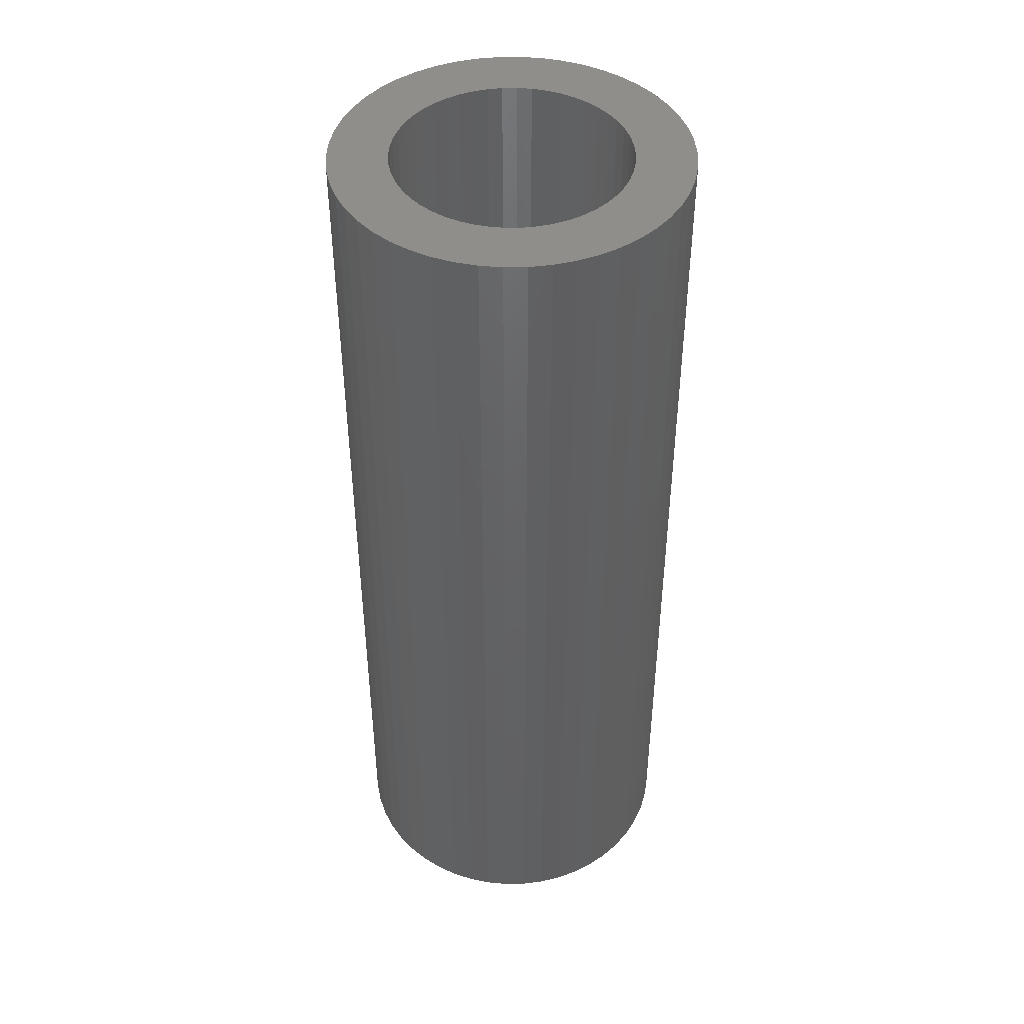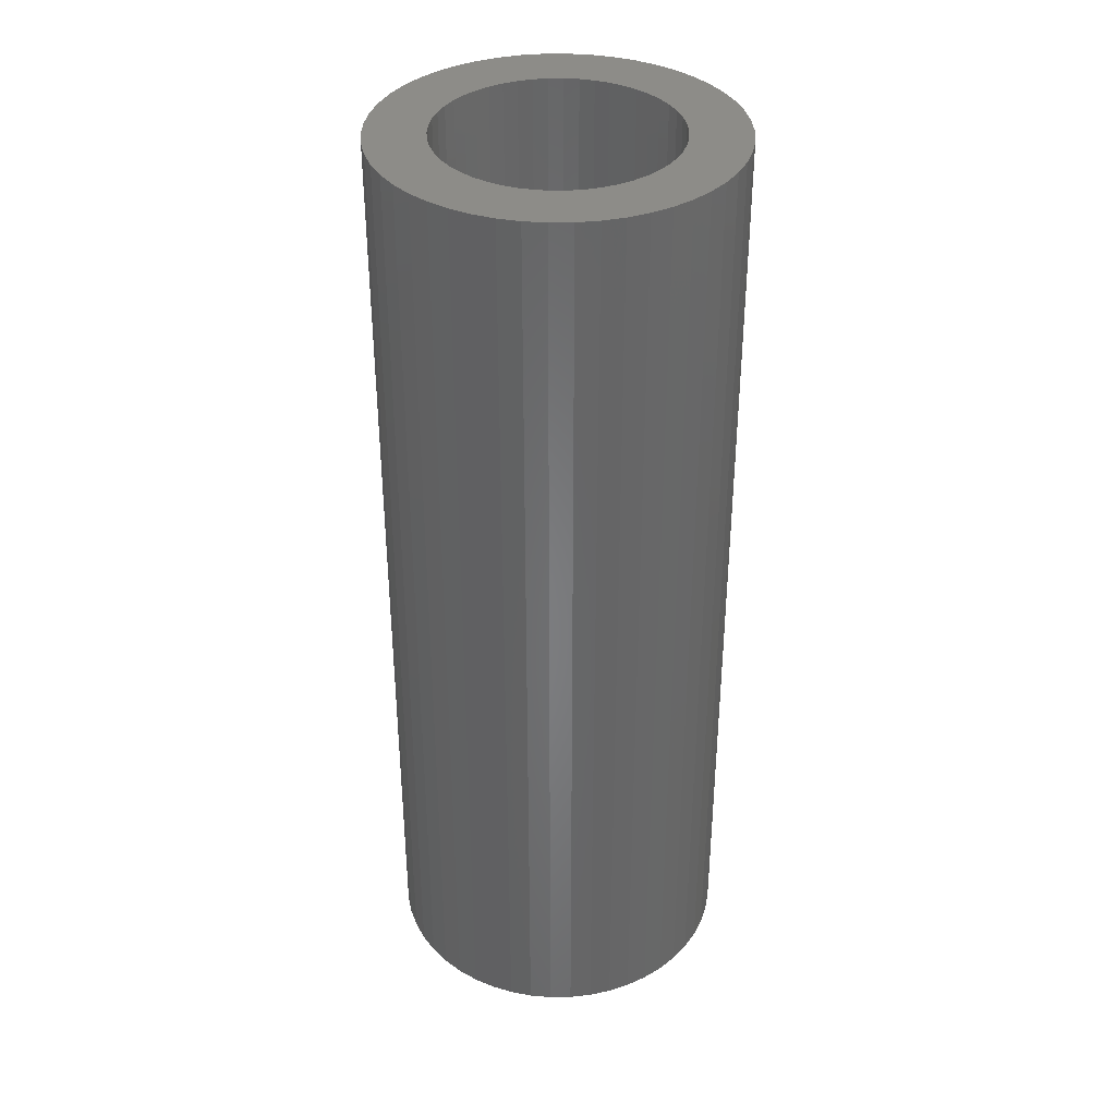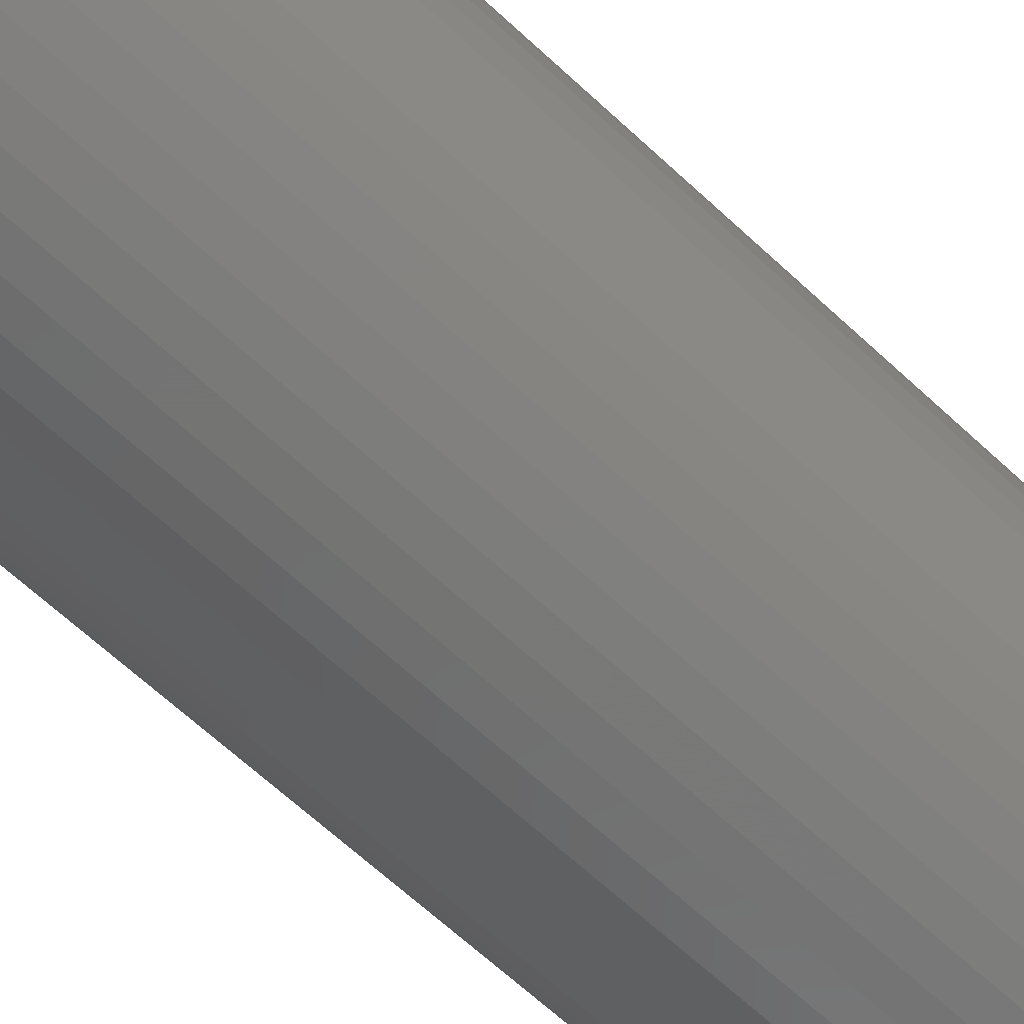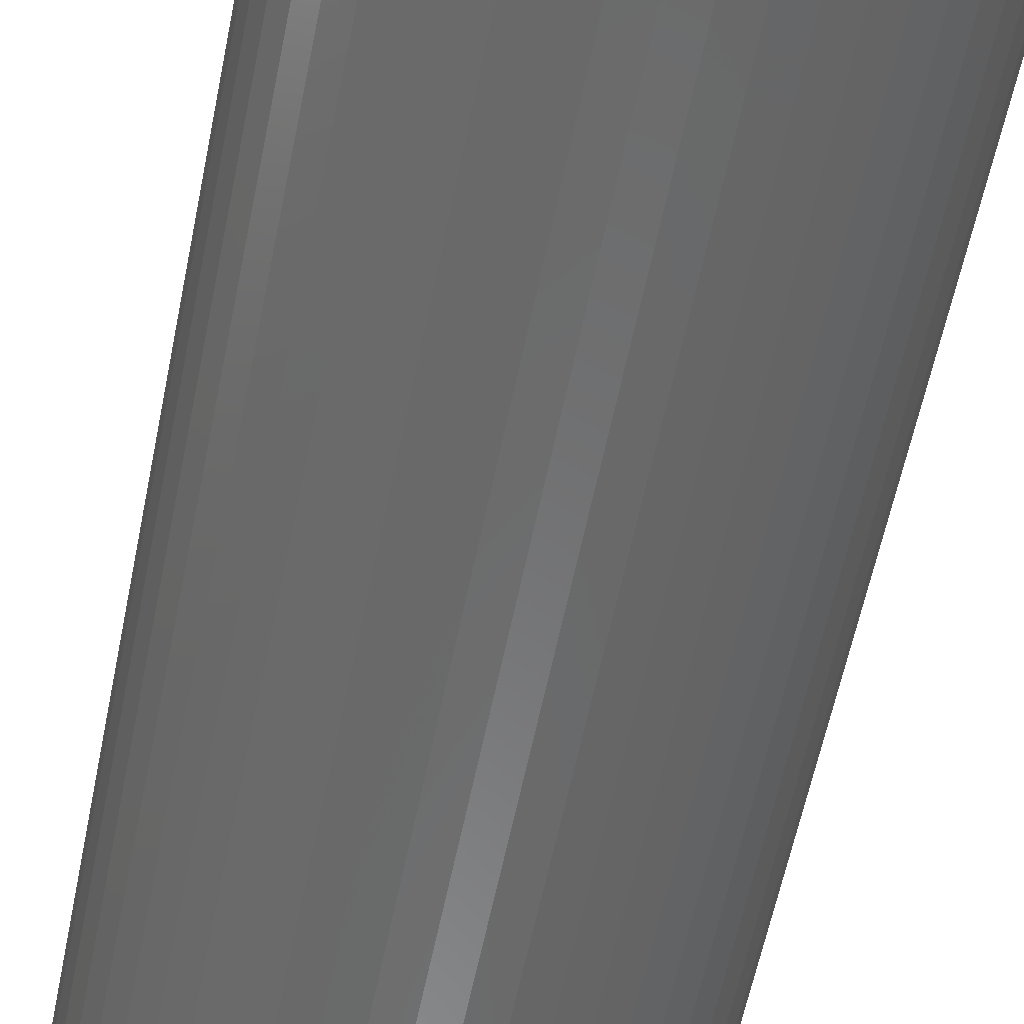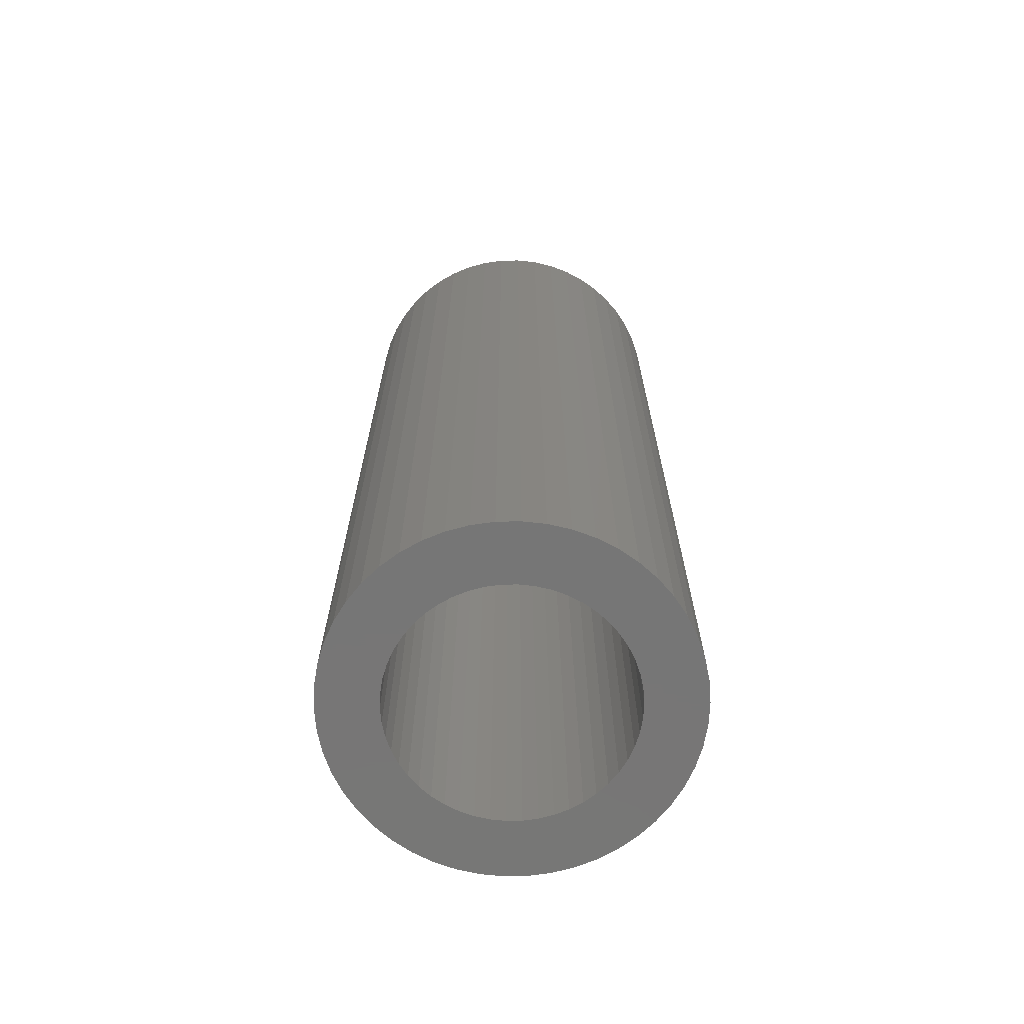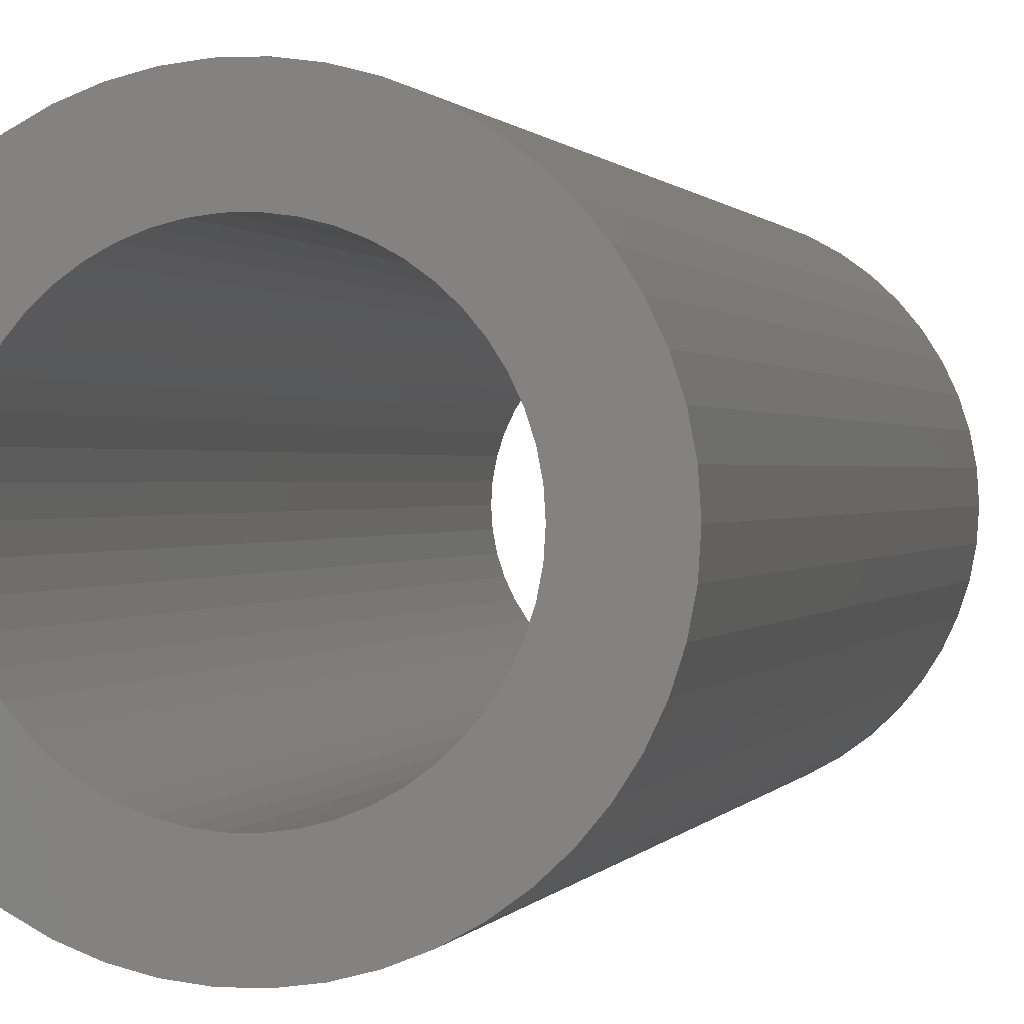
<metadata>
{"format":"stl","ext":"stl","renderer":"f3d","projection":"perspective","resolution":1024,"background":"white","views":[{"elev":44.6,"azim":-130.7,"up":"+Z"},{"elev":36.7,"azim":-65.7,"up":"+Z"},{"elev":-65.9,"azim":47.0,"up":"+Y"},{"elev":-56.8,"azim":168.9,"up":"+Y"},{"elev":-68.8,"azim":-92.6,"up":"+Z"},{"elev":0.5,"azim":-167.6,"up":"+Y"}]}
</metadata>
<code>
# stl→obj: 200 verts, 400 faces
v 15 0 40.5
v 14.88 1.88 -40.5
v 14.88 1.88 40.5
v 15 0 -40.5
v -15 0 -40.5
v -14.88 1.88 40.5
v -14.88 1.88 -40.5
v -15 0 40.5
v 0.9419 14.97 -40.5
v -0.9419 14.97 40.5
v 0.9419 14.97 40.5
v -0.9419 14.97 -40.5
v -0.9419 -14.97 -40.5
v 0.9419 -14.97 40.5
v -0.9419 -14.97 40.5
v 0.9419 -14.97 -40.5
v 10.93 10.27 -40.5
v 9.561 11.56 40.5
v 10.93 10.27 40.5
v 9.561 11.56 -40.5
v -9.561 11.56 -40.5
v -10.93 10.27 40.5
v -9.561 11.56 40.5
v -10.93 10.27 -40.5
v -4.635 14.27 -40.5
v -6.387 13.57 40.5
v -4.635 14.27 40.5
v -6.387 13.57 -40.5
v 13.95 -5.522 40.5
v 14.53 -3.73 -40.5
v 14.53 -3.73 40.5
v 13.95 -5.522 -40.5
v 13.95 5.522 40.5
v 13.14 7.226 -40.5
v 13.14 7.226 40.5
v 13.95 5.522 -40.5
v 12.14 8.817 -40.5
v 12.14 8.817 40.5
v 6.387 13.57 -40.5
v 4.635 14.27 40.5
v 6.387 13.57 40.5
v 4.635 14.27 -40.5
v 8.037 12.66 -40.5
v 8.037 12.66 40.5
v -13.95 5.522 -40.5
v -13.14 7.226 40.5
v -13.14 7.226 -40.5
v -13.95 5.522 40.5
v -14.53 3.73 -40.5
v -14.53 3.73 40.5
v -2.811 14.73 -40.5
v -2.811 14.73 40.5
v 14.53 3.73 40.5
v 14.53 3.73 -40.5
v 2.811 14.73 40.5
v 2.811 14.73 -40.5
v -12.14 8.817 40.5
v -12.14 8.817 -40.5
v 10 0 40.5
v 9.921 1.253 40.5
v 14.88 -1.88 40.5
v 9.686 2.487 40.5
v 9.921 -1.253 40.5
v 9.298 3.681 40.5
v 8.763 4.818 40.5
v 9.686 -2.487 40.5
v 8.09 5.878 40.5
v 9.298 -3.681 40.5
v 7.29 6.845 40.5
v 6.374 7.705 40.5
v 5.358 8.443 40.5
v 4.258 9.048 40.5
v 3.09 9.511 40.5
v 1.874 9.823 40.5
v 0.6279 9.98 40.5
v -0.6279 9.98 40.5
v -1.874 9.823 40.5
v -3.09 9.511 40.5
v -4.258 9.048 40.5
v -5.358 8.443 40.5
v -8.037 12.66 40.5
v -6.374 7.705 40.5
v -7.29 6.845 40.5
v -8.09 5.878 40.5
v -8.763 4.818 40.5
v -9.298 3.681 40.5
v 13.14 -7.226 40.5
v 8.763 -4.818 40.5
v 12.14 -8.817 40.5
v 8.09 -5.878 40.5
v 10.93 -10.27 40.5
v 7.29 -6.845 40.5
v 9.561 -11.56 40.5
v 6.374 -7.705 40.5
v 8.037 -12.66 40.5
v 5.358 -8.443 40.5
v 6.387 -13.57 40.5
v 4.258 -9.048 40.5
v 4.635 -14.27 40.5
v 3.09 -9.511 40.5
v 2.811 -14.73 40.5
v 1.874 -9.823 40.5
v 0.6279 -9.98 40.5
v -0.6279 -9.98 40.5
v -1.874 -9.823 40.5
v -2.811 -14.73 40.5
v -3.09 -9.511 40.5
v -4.635 -14.27 40.5
v -4.258 -9.048 40.5
v -6.387 -13.57 40.5
v -5.358 -8.443 40.5
v -8.037 -12.66 40.5
v -6.374 -7.705 40.5
v -9.561 -11.56 40.5
v -7.29 -6.845 40.5
v -10.93 -10.27 40.5
v -8.09 -5.878 40.5
v -12.14 -8.817 40.5
v -8.763 -4.818 40.5
v -13.14 -7.226 40.5
v -9.298 -3.681 40.5
v -13.95 -5.522 40.5
v -9.686 -2.487 40.5
v -14.53 -3.73 40.5
v -9.921 -1.253 40.5
v -14.88 -1.88 40.5
v -10 0 40.5
v -9.686 2.487 40.5
v -9.921 1.253 40.5
v -8.037 12.66 -40.5
v 14.88 -1.88 -40.5
v 12.14 -8.817 -40.5
v 10.93 -10.27 -40.5
v 13.14 -7.226 -40.5
v 10 0 -40.5
v 9.921 -1.253 -40.5
v 9.686 -2.487 -40.5
v 9.921 1.253 -40.5
v 9.298 -3.681 -40.5
v 8.763 -4.818 -40.5
v 9.686 2.487 -40.5
v 8.09 -5.878 -40.5
v 9.298 3.681 -40.5
v 7.29 -6.845 -40.5
v 9.561 -11.56 -40.5
v 6.374 -7.705 -40.5
v 8.037 -12.66 -40.5
v 5.358 -8.443 -40.5
v 6.387 -13.57 -40.5
v 4.258 -9.048 -40.5
v 4.635 -14.27 -40.5
v 3.09 -9.511 -40.5
v 2.811 -14.73 -40.5
v 1.874 -9.823 -40.5
v 0.6279 -9.98 -40.5
v -0.6279 -9.98 -40.5
v -1.874 -9.823 -40.5
v -2.811 -14.73 -40.5
v -3.09 -9.511 -40.5
v -4.635 -14.27 -40.5
v -4.258 -9.048 -40.5
v -6.387 -13.57 -40.5
v -5.358 -8.443 -40.5
v -8.037 -12.66 -40.5
v -6.374 -7.705 -40.5
v -9.561 -11.56 -40.5
v -7.29 -6.845 -40.5
v -10.93 -10.27 -40.5
v -8.09 -5.878 -40.5
v -12.14 -8.817 -40.5
v -8.763 -4.818 -40.5
v -13.14 -7.226 -40.5
v -9.298 -3.681 -40.5
v -13.95 -5.522 -40.5
v 8.763 4.818 -40.5
v 8.09 5.878 -40.5
v 7.29 6.845 -40.5
v 6.374 7.705 -40.5
v 5.358 8.443 -40.5
v 4.258 9.048 -40.5
v 3.09 9.511 -40.5
v 1.874 9.823 -40.5
v 0.6279 9.98 -40.5
v -0.6279 9.98 -40.5
v -1.874 9.823 -40.5
v -3.09 9.511 -40.5
v -4.258 9.048 -40.5
v -5.358 8.443 -40.5
v -6.374 7.705 -40.5
v -7.29 6.845 -40.5
v -8.09 5.878 -40.5
v -8.763 4.818 -40.5
v -9.298 3.681 -40.5
v -9.686 2.487 -40.5
v -9.921 1.253 -40.5
v -10 0 -40.5
v -9.686 -2.487 -40.5
v -14.53 -3.73 -40.5
v -9.921 -1.253 -40.5
v -14.88 -1.88 -40.5
f 1 2 3
f 2 1 4
f 5 6 7
f 6 5 8
f 9 10 11
f 10 9 12
f 13 14 15
f 14 13 16
f 17 18 19
f 18 17 20
f 21 22 23
f 22 21 24
f 25 26 27
f 26 25 28
f 29 30 31
f 30 29 32
f 33 34 35
f 34 33 36
f 35 37 38
f 37 35 34
f 39 40 41
f 40 39 42
f 43 41 44
f 41 43 39
f 45 46 47
f 46 45 48
f 49 48 45
f 48 49 50
f 51 27 52
f 27 51 25
f 53 36 33
f 36 53 54
f 3 54 53
f 54 3 2
f 38 17 19
f 17 38 37
f 42 55 40
f 55 42 56
f 56 11 55
f 11 56 9
f 20 44 18
f 44 20 43
f 47 57 58
f 57 47 46
f 58 22 24
f 22 58 57
f 7 50 49
f 50 7 6
f 59 1 3
f 60 3 53
f 1 59 61
f 62 53 33
f 63 61 59
f 64 33 35
f 61 63 31
f 65 35 38
f 66 31 63
f 67 38 19
f 31 66 29
f 68 29 66
f 3 60 59
f 53 62 60
f 69 19 18
f 33 64 62
f 35 65 64
f 38 67 65
f 70 18 44
f 19 69 67
f 71 44 41
f 18 70 69
f 44 71 70
f 72 41 40
f 41 72 71
f 40 73 72
f 55 73 40
f 55 74 73
f 11 74 55
f 11 75 74
f 11 76 75
f 10 76 11
f 10 77 76
f 52 77 10
f 52 78 77
f 27 78 52
f 78 27 79
f 26 79 27
f 79 26 80
f 81 80 26
f 80 81 82
f 23 82 81
f 82 23 83
f 22 83 23
f 83 22 84
f 57 84 22
f 84 57 85
f 46 85 57
f 85 46 86
f 48 86 46
f 29 68 87
f 88 87 68
f 87 88 89
f 90 89 88
f 89 90 91
f 92 91 90
f 91 92 93
f 94 93 92
f 93 94 95
f 96 95 94
f 95 96 97
f 98 97 96
f 97 98 99
f 100 99 98
f 100 101 99
f 102 101 100
f 102 14 101
f 103 14 102
f 104 14 103
f 104 15 14
f 105 15 104
f 105 106 15
f 107 106 105
f 108 107 109
f 107 108 106
f 110 109 111
f 112 111 113
f 109 110 108
f 114 113 115
f 111 112 110
f 116 115 117
f 118 117 119
f 120 119 121
f 113 114 112
f 122 121 123
f 124 123 125
f 126 125 127
f 86 48 128
f 115 116 114
f 50 128 48
f 117 118 116
f 128 50 129
f 119 120 118
f 6 129 50
f 121 122 120
f 129 6 127
f 123 124 122
f 8 127 6
f 125 126 124
f 127 8 126
f 28 81 26
f 81 28 130
f 130 23 81
f 23 130 21
f 12 52 10
f 52 12 51
f 61 4 1
f 4 61 131
f 91 132 89
f 132 91 133
f 87 32 29
f 32 87 134
f 31 131 61
f 131 31 30
f 135 4 131
f 136 131 30
f 4 135 2
f 137 30 32
f 138 2 135
f 139 32 134
f 2 138 54
f 140 134 132
f 141 54 138
f 142 132 133
f 54 141 36
f 143 36 141
f 131 136 135
f 30 137 136
f 144 133 145
f 32 139 137
f 134 140 139
f 132 142 140
f 146 145 147
f 133 144 142
f 148 147 149
f 145 146 144
f 147 148 146
f 150 149 151
f 149 150 148
f 151 152 150
f 153 152 151
f 153 154 152
f 16 154 153
f 16 155 154
f 16 156 155
f 13 156 16
f 13 157 156
f 158 157 13
f 158 159 157
f 160 159 158
f 159 160 161
f 162 161 160
f 161 162 163
f 164 163 162
f 163 164 165
f 166 165 164
f 165 166 167
f 168 167 166
f 167 168 169
f 170 169 168
f 169 170 171
f 172 171 170
f 171 172 173
f 174 173 172
f 36 143 34
f 175 34 143
f 34 175 37
f 176 37 175
f 37 176 17
f 177 17 176
f 17 177 20
f 178 20 177
f 20 178 43
f 179 43 178
f 43 179 39
f 180 39 179
f 39 180 42
f 181 42 180
f 181 56 42
f 182 56 181
f 182 9 56
f 183 9 182
f 184 9 183
f 184 12 9
f 185 12 184
f 185 51 12
f 186 51 185
f 25 186 187
f 186 25 51
f 28 187 188
f 130 188 189
f 187 28 25
f 21 189 190
f 188 130 28
f 24 190 191
f 58 191 192
f 47 192 193
f 189 21 130
f 45 193 194
f 49 194 195
f 7 195 196
f 173 174 197
f 190 24 21
f 198 197 174
f 191 58 24
f 197 198 199
f 192 47 58
f 200 199 198
f 193 45 47
f 199 200 196
f 194 49 45
f 5 196 200
f 195 7 49
f 196 5 7
f 149 95 97
f 95 149 147
f 145 91 93
f 91 145 133
f 89 134 87
f 134 89 132
f 168 118 170
f 118 168 116
f 170 120 172
f 120 170 118
f 174 124 198
f 124 174 122
f 151 97 99
f 97 151 149
f 153 99 101
f 99 153 151
f 16 101 14
f 101 16 153
f 158 15 106
f 15 158 13
f 162 108 110
f 108 162 160
f 160 106 108
f 106 160 158
f 168 114 116
f 114 168 166
f 172 122 174
f 122 172 120
f 198 126 200
f 126 198 124
f 200 8 5
f 8 200 126
f 147 93 95
f 93 147 145
f 164 110 112
f 110 164 162
f 166 112 114
f 112 166 164
f 135 60 138
f 60 135 59
f 127 195 129
f 195 127 196
f 184 75 76
f 75 184 183
f 155 104 103
f 104 155 156
f 178 69 70
f 69 178 177
f 190 82 83
f 82 190 189
f 187 78 79
f 78 187 186
f 143 65 175
f 65 143 64
f 175 67 176
f 67 175 65
f 181 72 73
f 72 181 180
f 182 73 74
f 73 182 181
f 180 71 72
f 71 180 179
f 85 191 84
f 191 85 192
f 84 190 83
f 190 84 191
f 128 193 86
f 193 128 194
f 188 79 80
f 79 188 187
f 185 76 77
f 76 185 184
f 154 103 102
f 103 154 155
f 141 64 143
f 64 141 62
f 138 62 141
f 62 138 60
f 176 69 177
f 69 176 67
f 183 74 75
f 74 183 182
f 179 70 71
f 70 179 178
f 86 192 85
f 192 86 193
f 129 194 128
f 194 129 195
f 189 80 82
f 80 189 188
f 186 77 78
f 77 186 185
f 144 90 142
f 90 144 92
f 139 66 137
f 66 139 68
f 137 63 136
f 63 137 66
f 159 109 107
f 109 159 161
f 150 100 98
f 100 150 152
f 148 98 96
f 98 148 150
f 142 88 140
f 88 142 90
f 136 59 135
f 59 136 63
f 115 169 117
f 169 115 167
f 119 173 121
f 173 119 171
f 121 197 123
f 197 121 173
f 125 196 127
f 196 125 199
f 152 102 100
f 102 152 154
f 144 94 92
f 94 144 146
f 146 96 94
f 96 146 148
f 140 68 139
f 68 140 88
f 165 115 113
f 115 165 167
f 161 111 109
f 111 161 163
f 157 107 105
f 107 157 159
f 117 171 119
f 171 117 169
f 123 199 125
f 199 123 197
f 156 105 104
f 105 156 157
f 163 113 111
f 113 163 165

</code>
